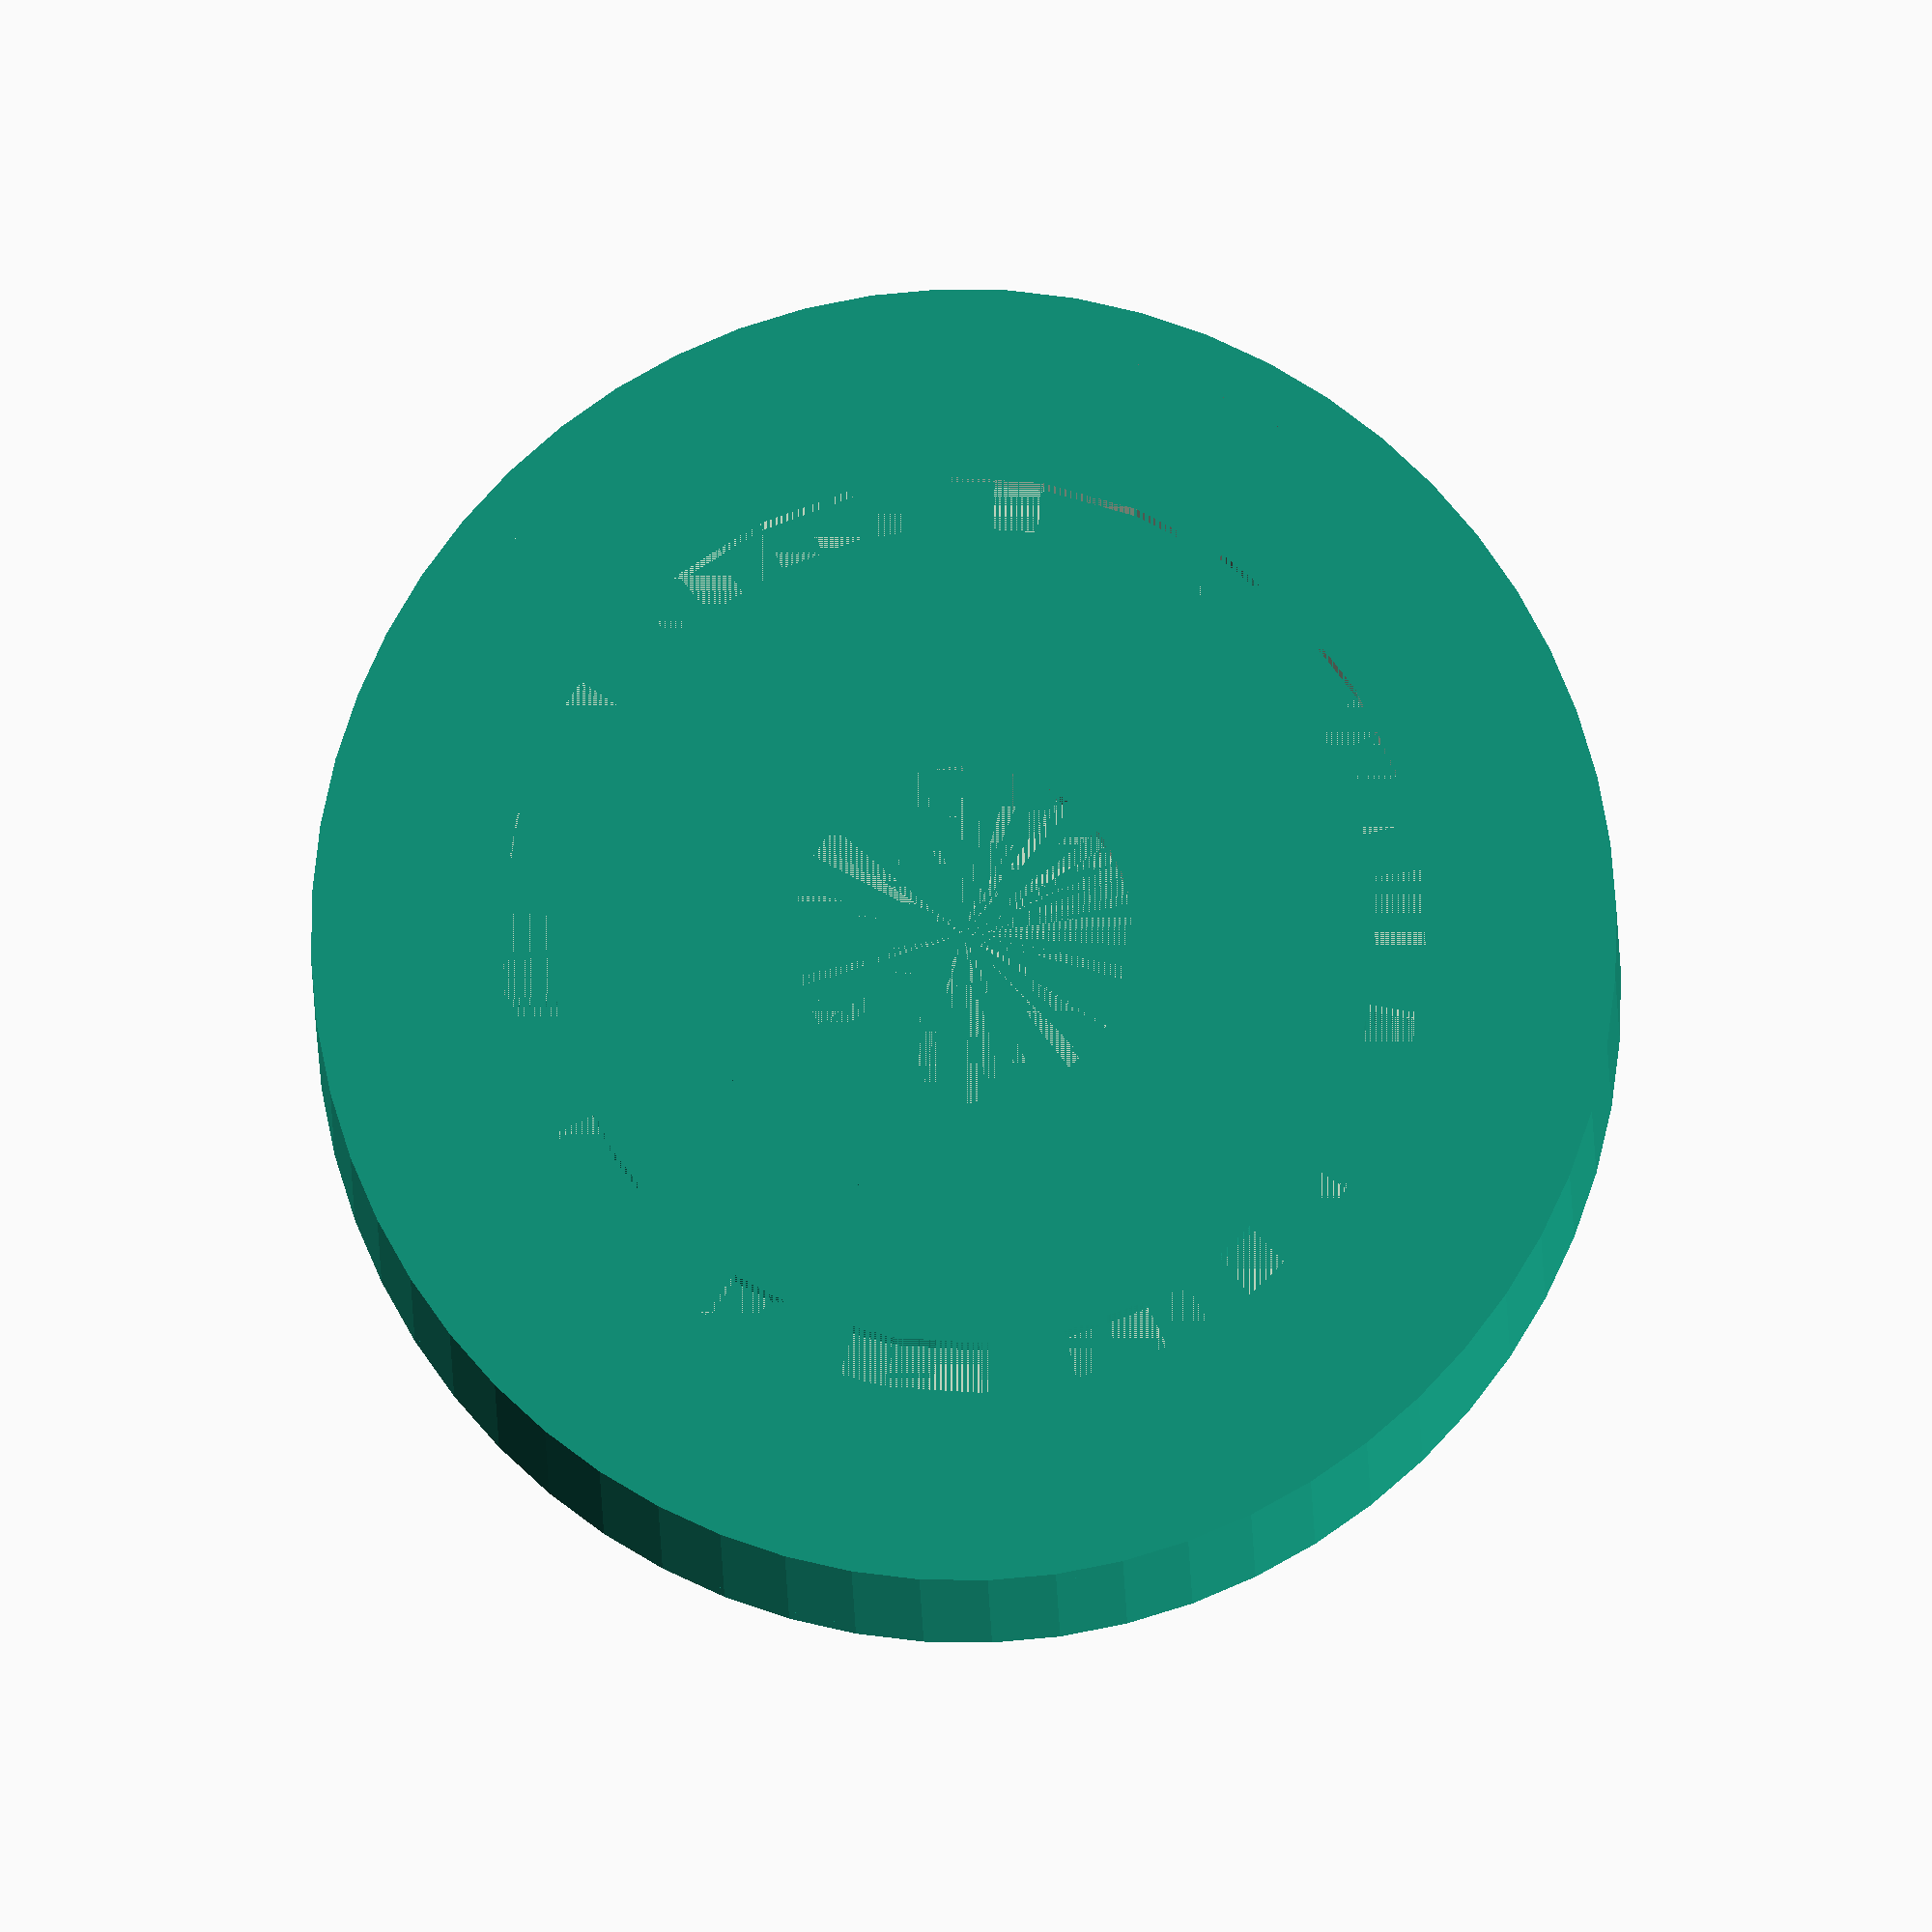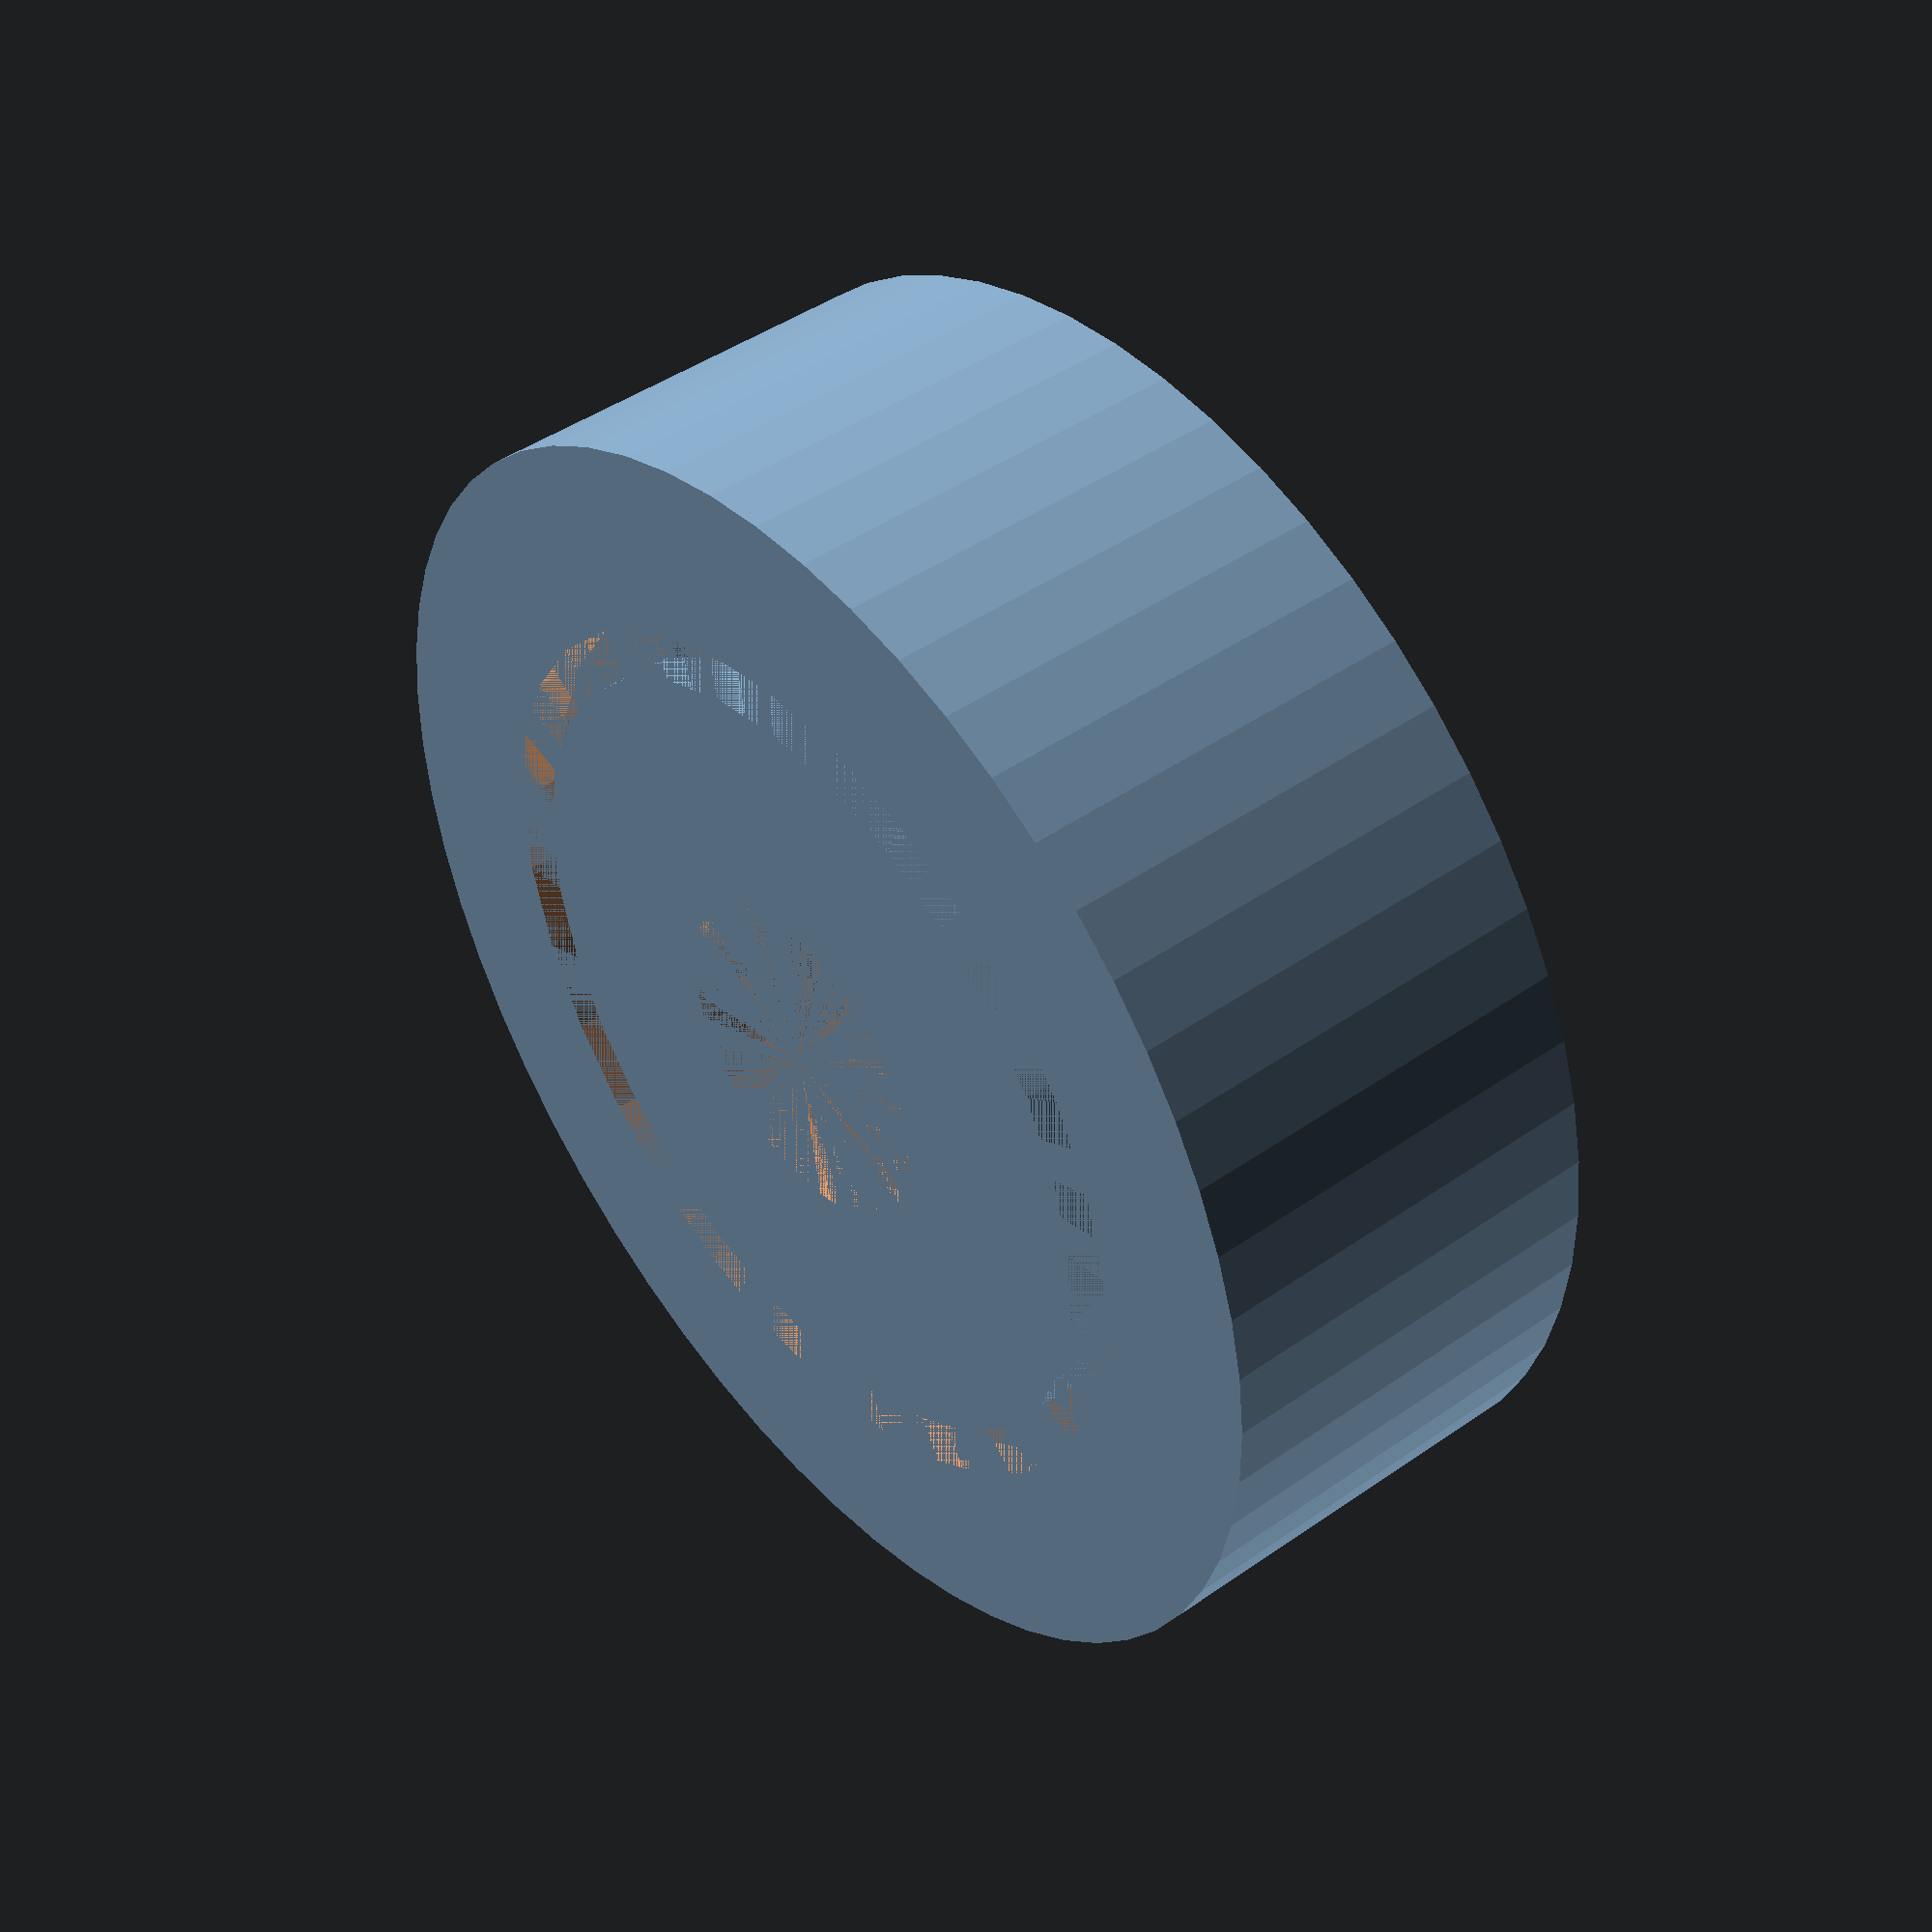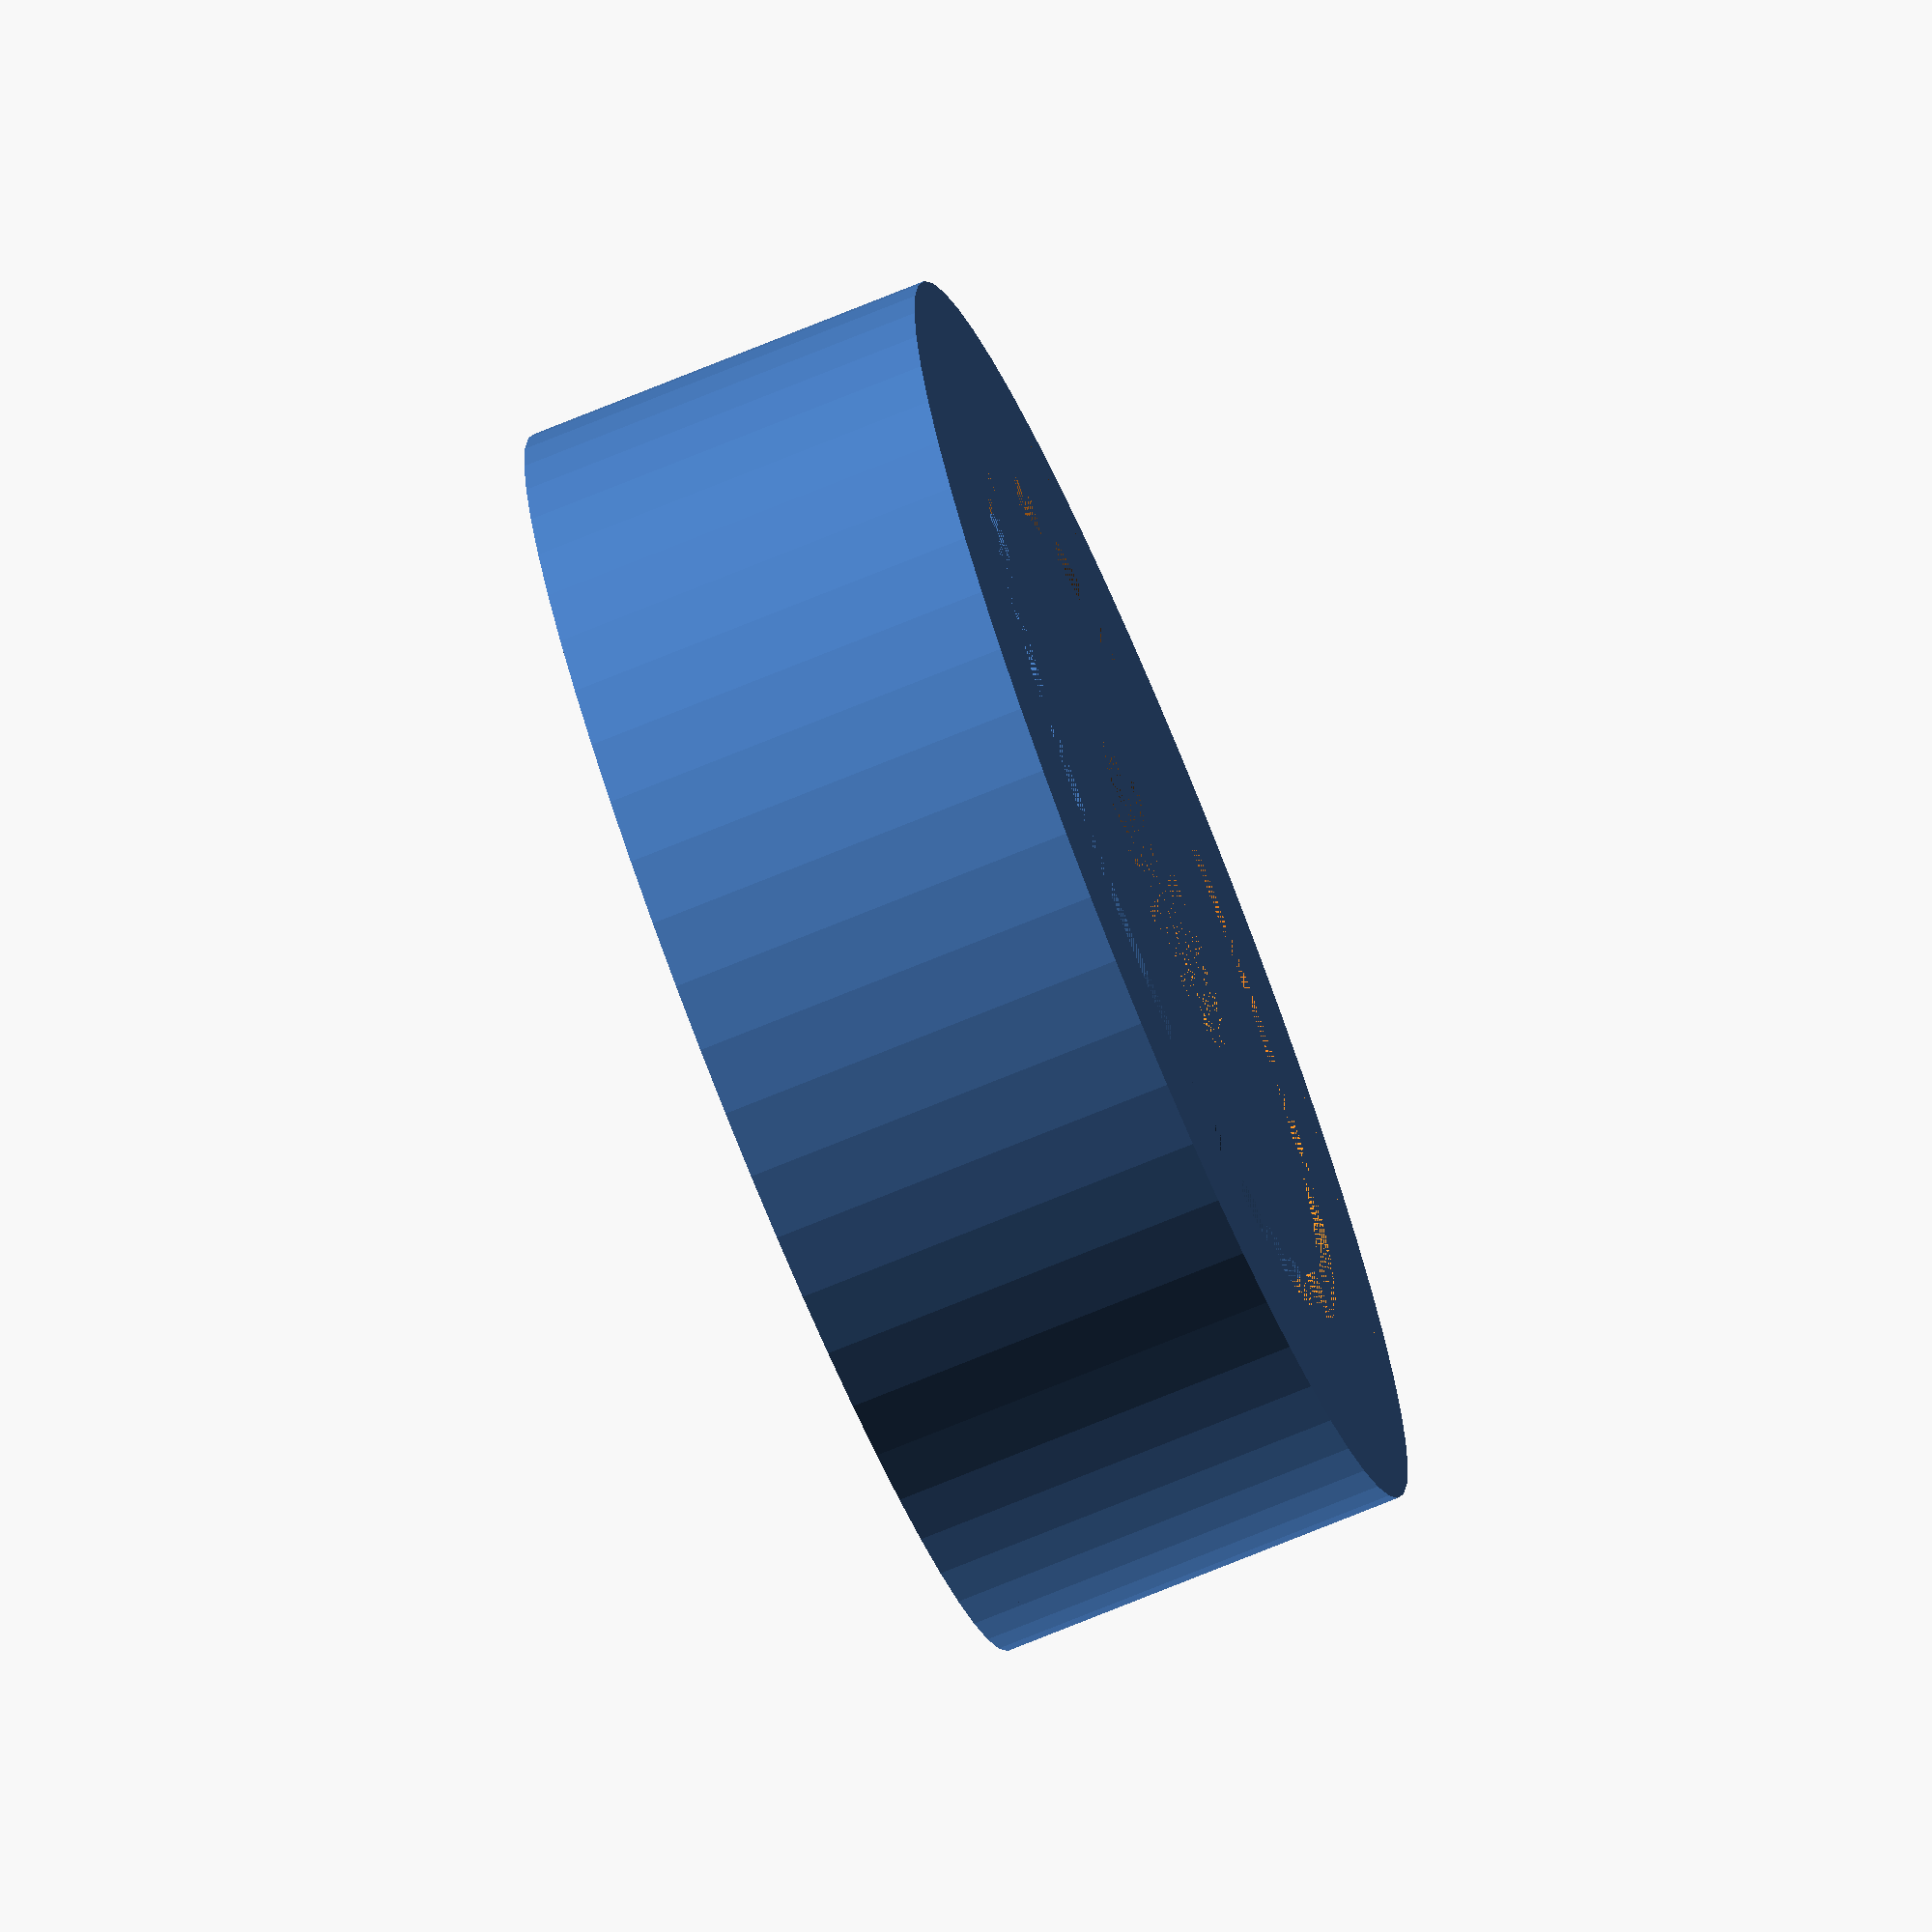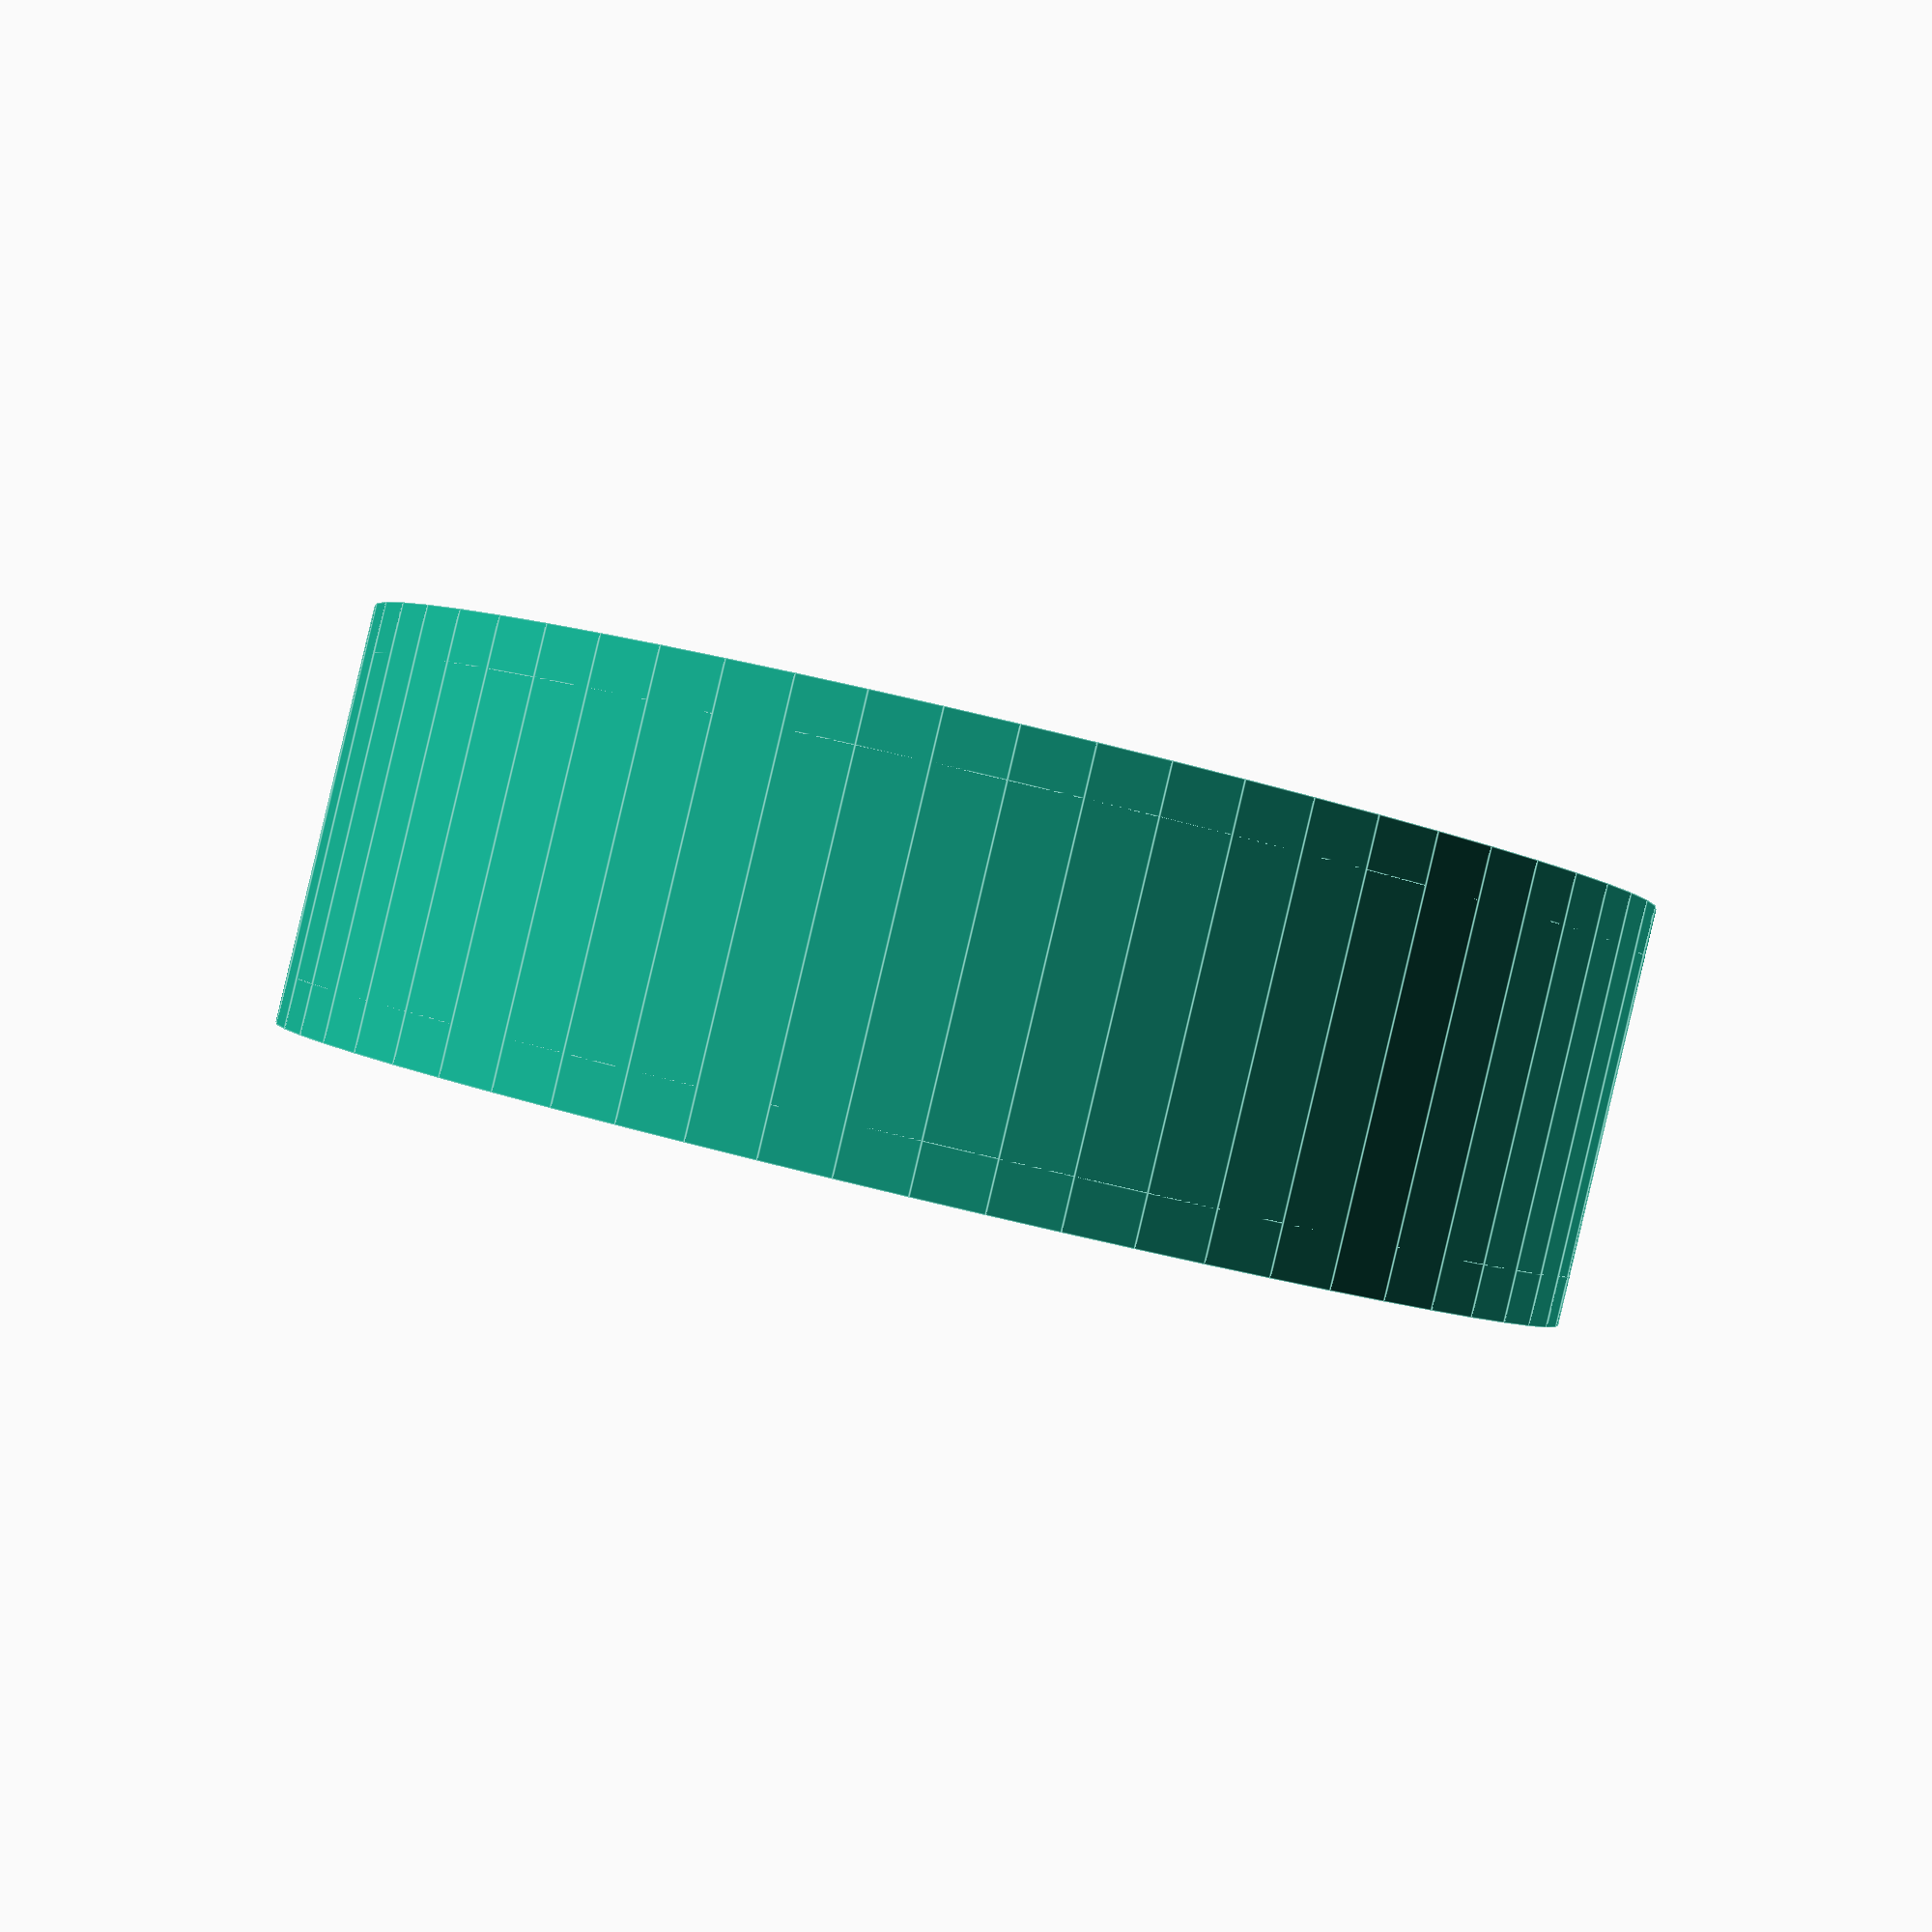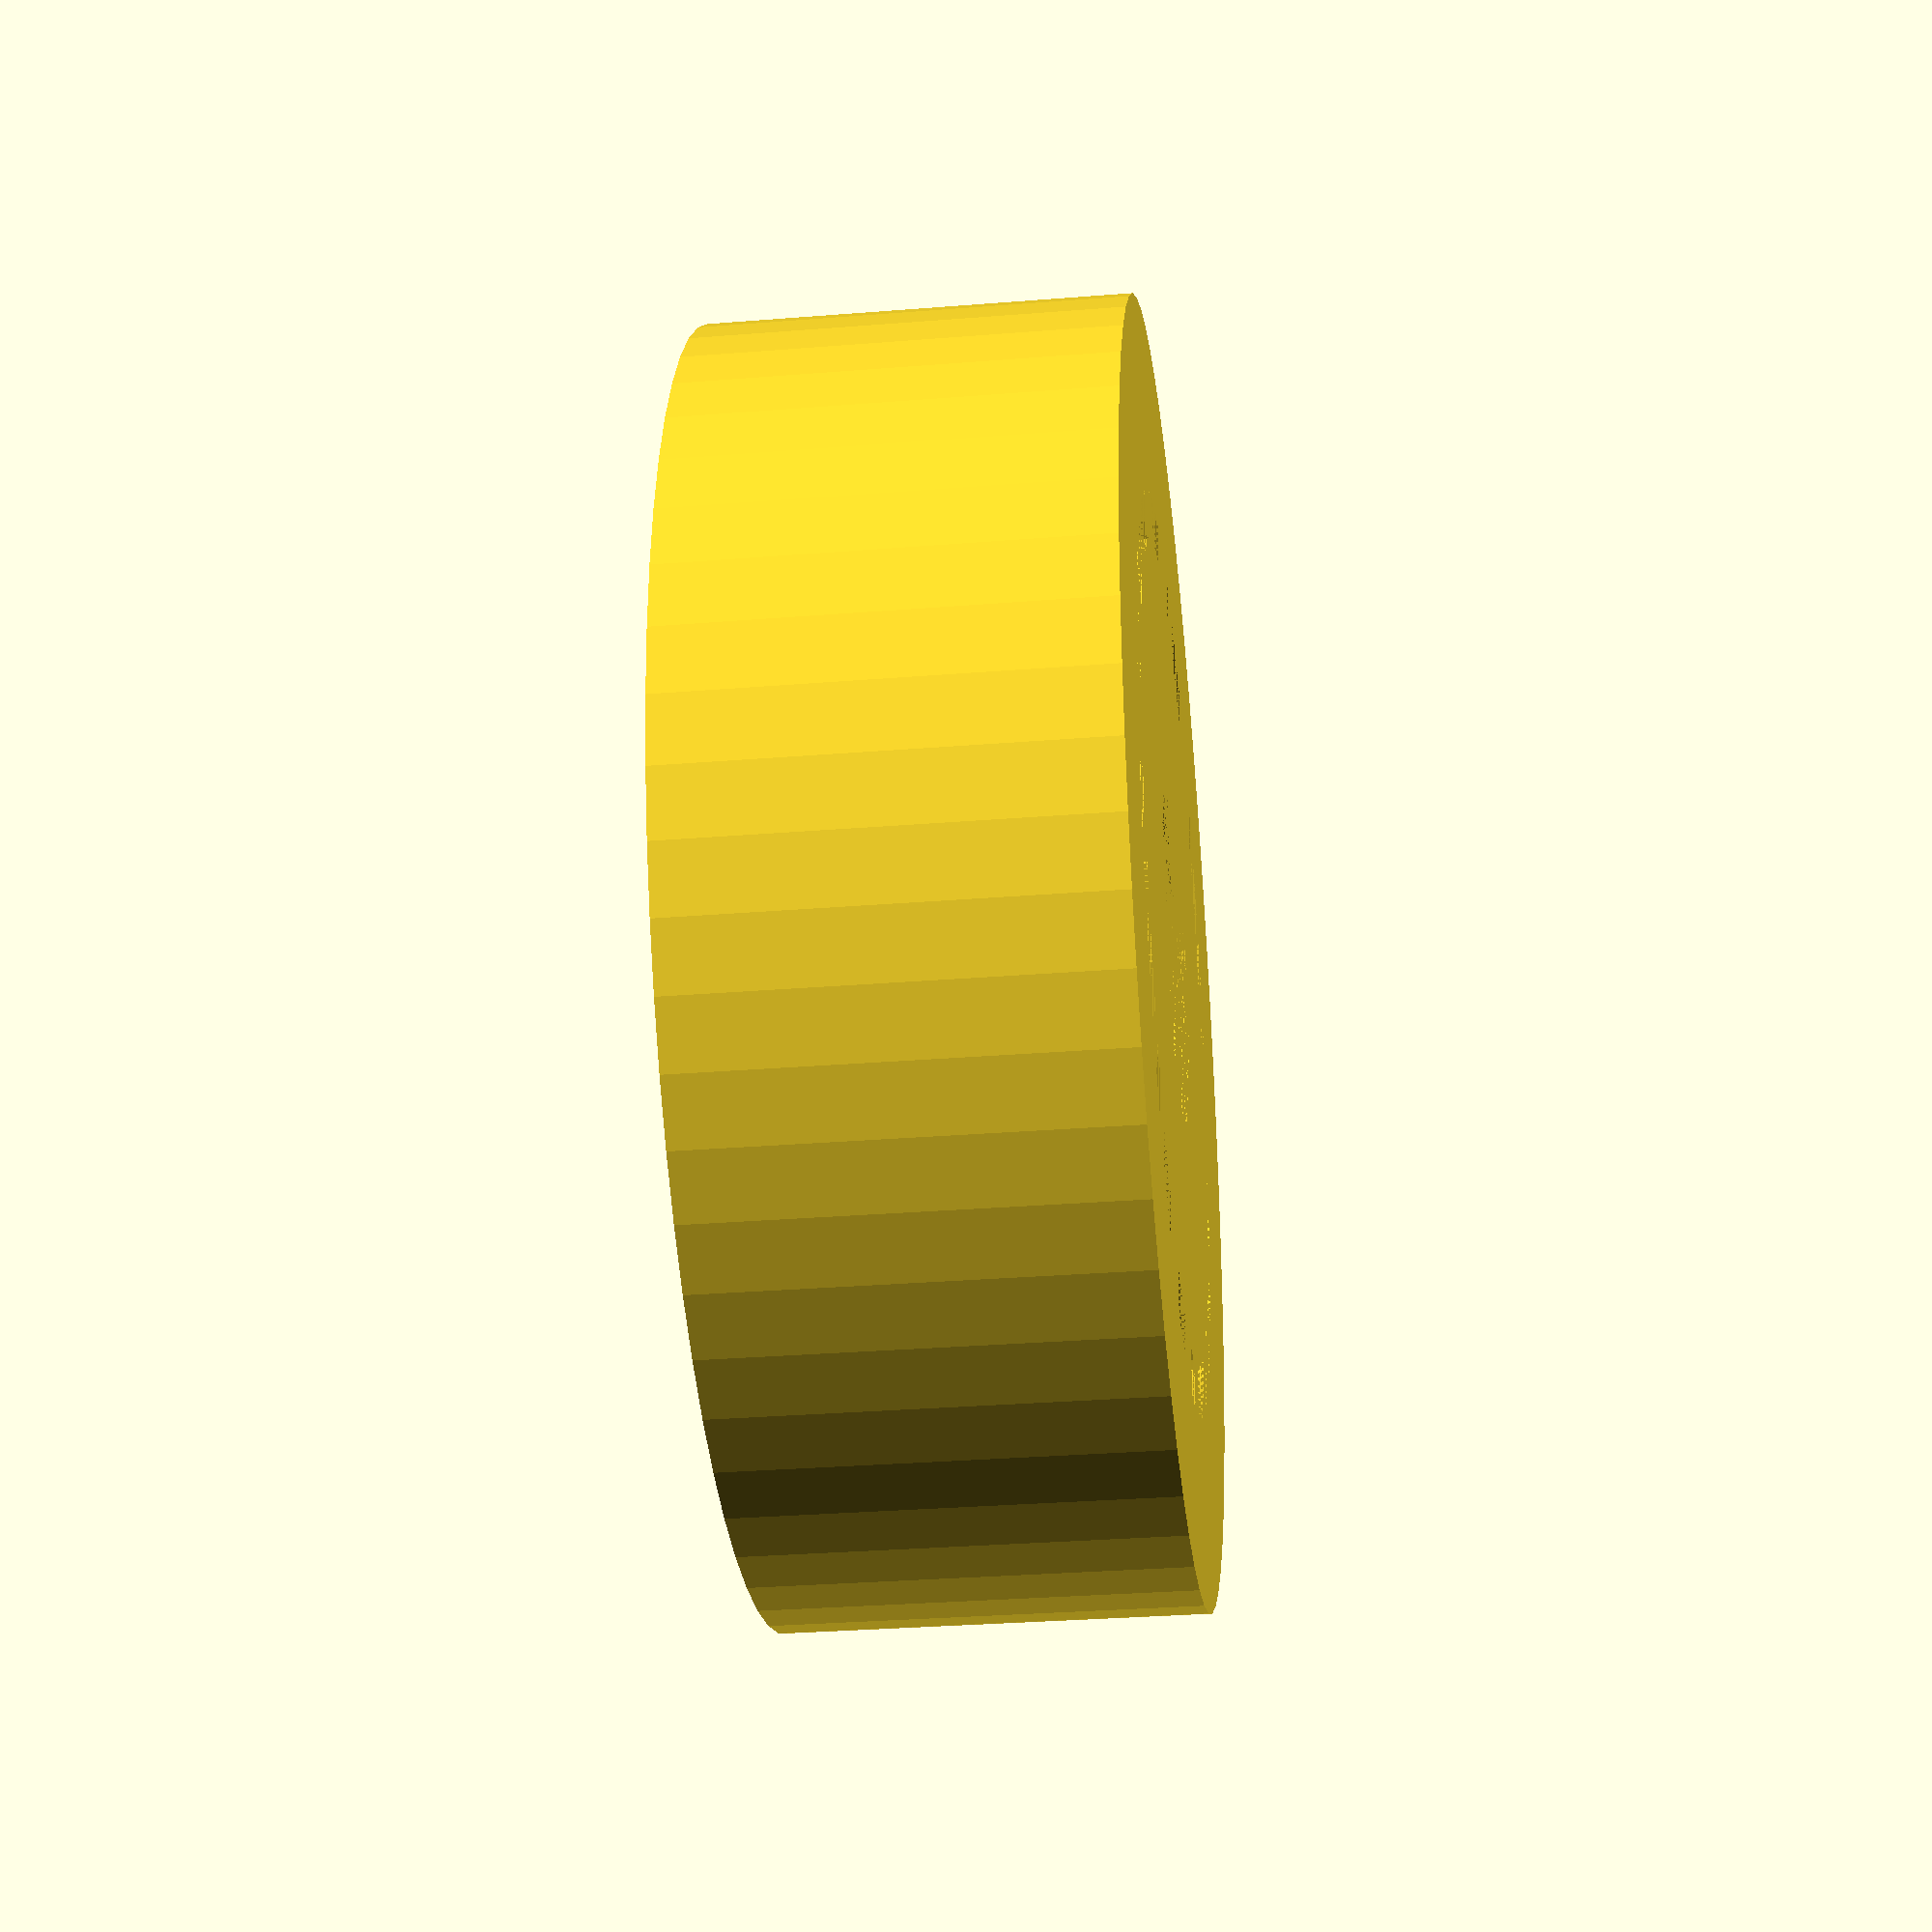
<openscad>
BW  =   10;         //Bearing width Z axis
EW  =   0.3;        //extrusion width
LH  =   0.2;        //layer height
ID  =   8.1;          //inner diameter
OD  =   31;         //outer diameter
//OD - ID must not be less than 20.4
if ((OD - ID) < 20.4){
    echo("OD - ID is less than 20.4");
}

WW  =   round(1 / EW) * EW + EW;     //Wall width XY axis
WT  =   round(1 / LH) * LH + LH;     //wall width Z axis

OR  =   OD / 2;             //Outer radius
IR  =   ID / 2;             //Inner radius
SR  =   (OD + ID) / 4;      //Split radius

NR  =   7;                     //Number of rollers, could auto generate this?
RR  =   EW * 12;                //Roller radius, must be larger than EW * 10
RH  =   BW - WT * 2 - LH * 4;   //Roller height
RPR =   OR - WW - RR - EW;      //Roller position radius


module side_wall(z){
    translate([0,0,z])
    difference(){
        cylinder(WT, OR, OR, $fn = 60);   //main sidewall
        difference(){           //Split ring
            cylinder(WT, RPR + WW/2, RPR + WW/2); 
            cylinder(WT, RPR - WW/2, RPR - WW/2);
        }
        cylinder(WT, IR, IR, $fn = 30);
    }
}

module outer_wall(){
    difference(){
        cylinder(BW, OR, OR, $fn = 60);
        cylinder(BW, OR - WW, OR - WW, $fn = 60);
    }
}

module inner_wall(){
    difference(){
        cylinder(BW, RPR - RR - EW, RPR - RR - EW, $fn = 50);
        cylinder(BW, IR, IR, $fn = 30);
    }
}


module rollers(){
    for (i = [0:360 / NR:360]){
        rotate([0, 0, i])
        translate([RPR, 0, WT + LH * 2])//offset roller
        difference(){
            cylinder(RH, RR, RR, , $fn = 30);
            translate([0,0,RH / 2 - WT + LH * 2])
            difference(){       //cage cutout on roller
                cylinder(WT + LH * 4, RR, RR, $fn = 30);
                cylinder(WT + LH * 4, EW * 4, EW * 4, $fn = 14);
            }
        }
    }
        
}

module cage(){
    translate([0,0,WT + RH / 2])
    difference(){
        cylinder(WT, RPR + EW * 7, RPR + EW * 7);
        cylinder(WT, RPR - EW * 7, RPR - EW * 7);
        for (i = [0:360 / NR:360]){
            rotate([0, 0, i])
            translate([RPR, 0, 0])
            cylinder(WT, EW * 5, EW * 5, $fn = 14);
        }
    }
    
}

//end of setup


side_wall(0);
side_wall(BW - WT);
outer_wall();
inner_wall();
rollers();
cage();

</openscad>
<views>
elev=8.5 azim=140.1 roll=180.6 proj=o view=solid
elev=135.4 azim=357.3 roll=309.2 proj=p view=solid
elev=73.9 azim=217.4 roll=112.2 proj=o view=solid
elev=90.4 azim=353.9 roll=166.7 proj=p view=edges
elev=31.5 azim=332.6 roll=96.5 proj=p view=solid
</views>
